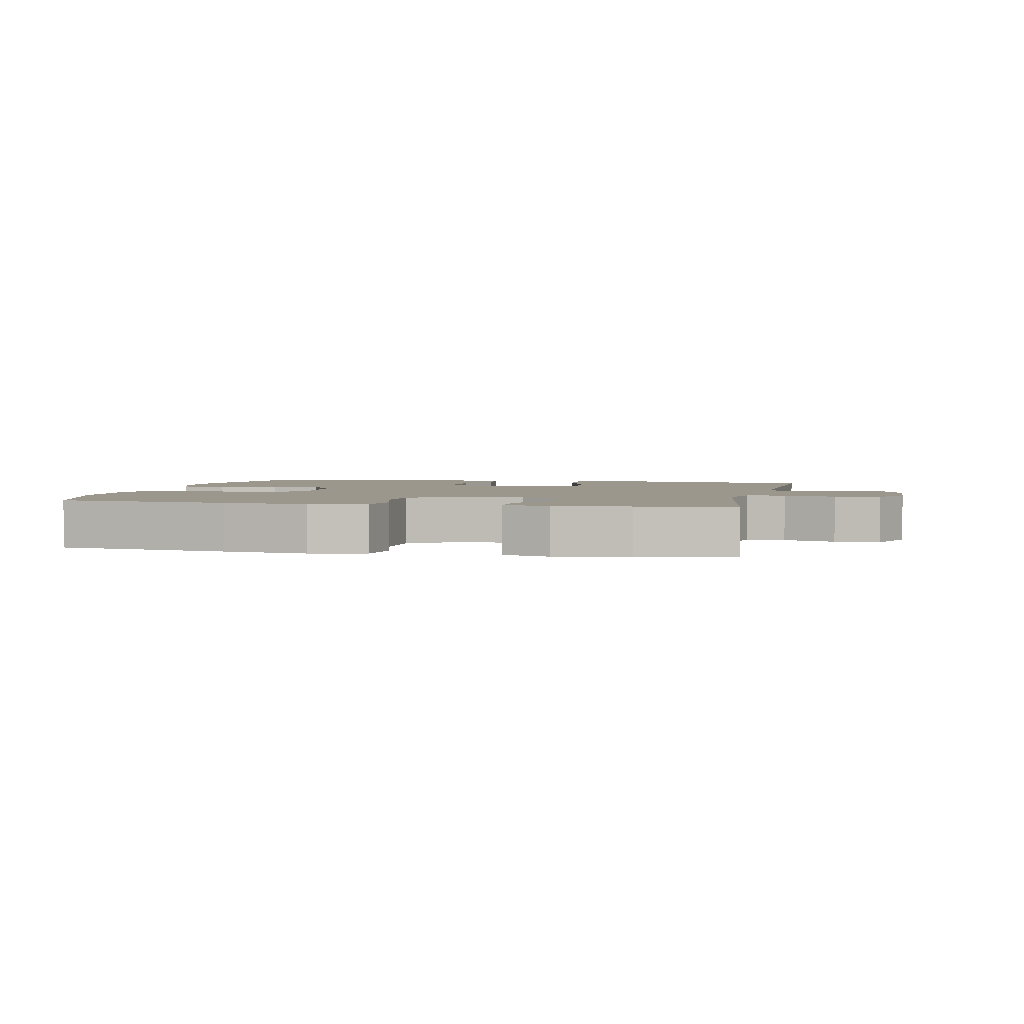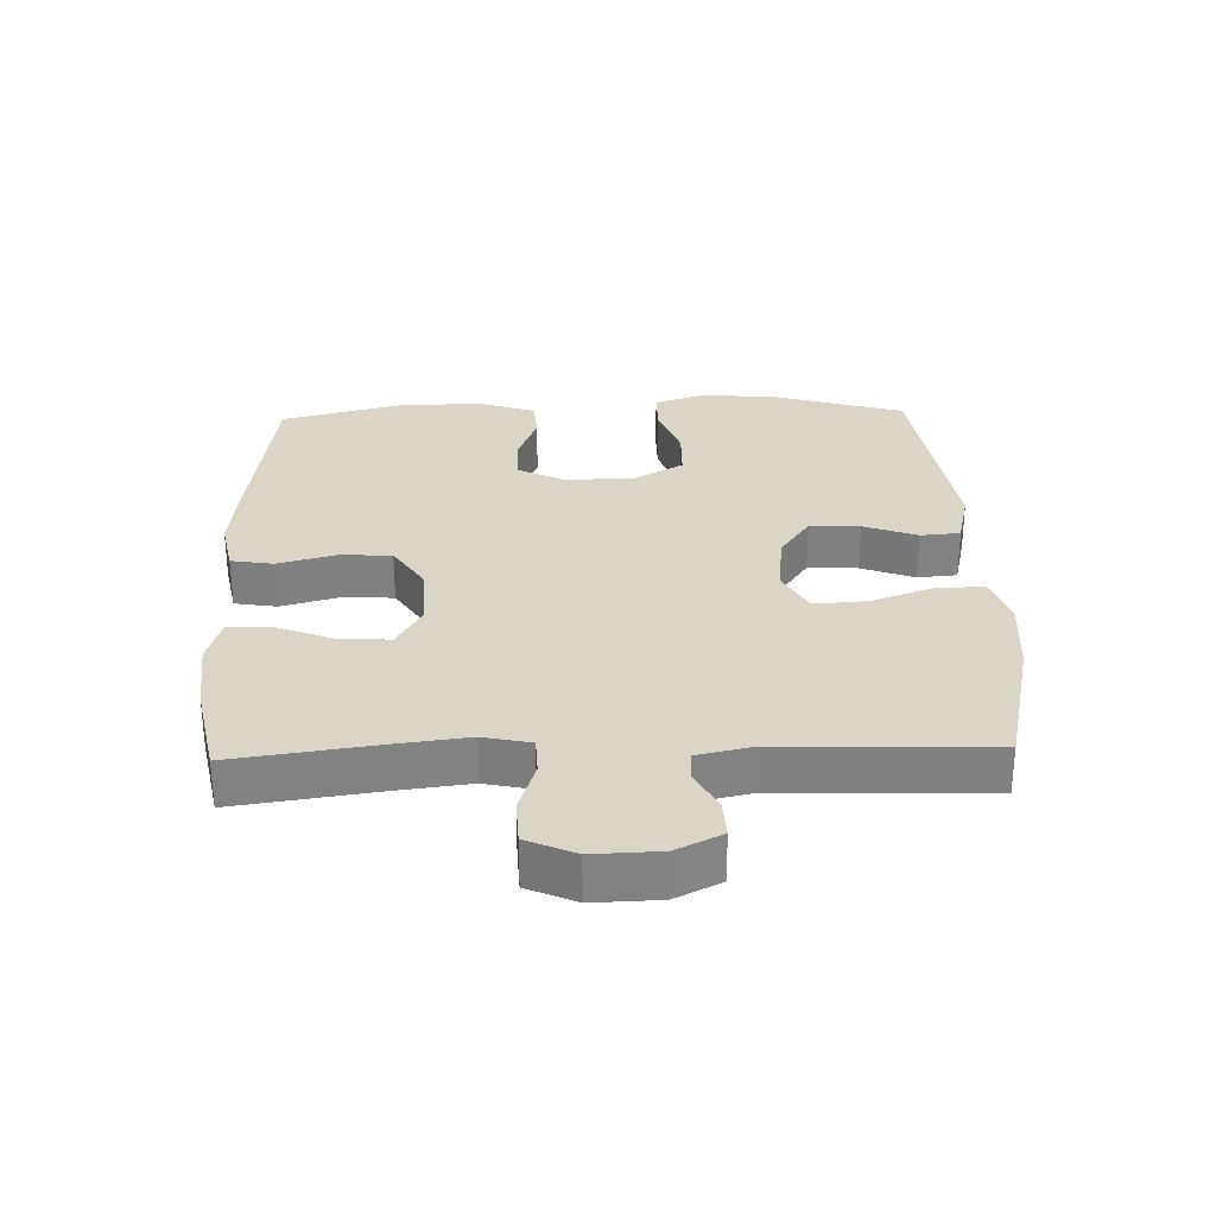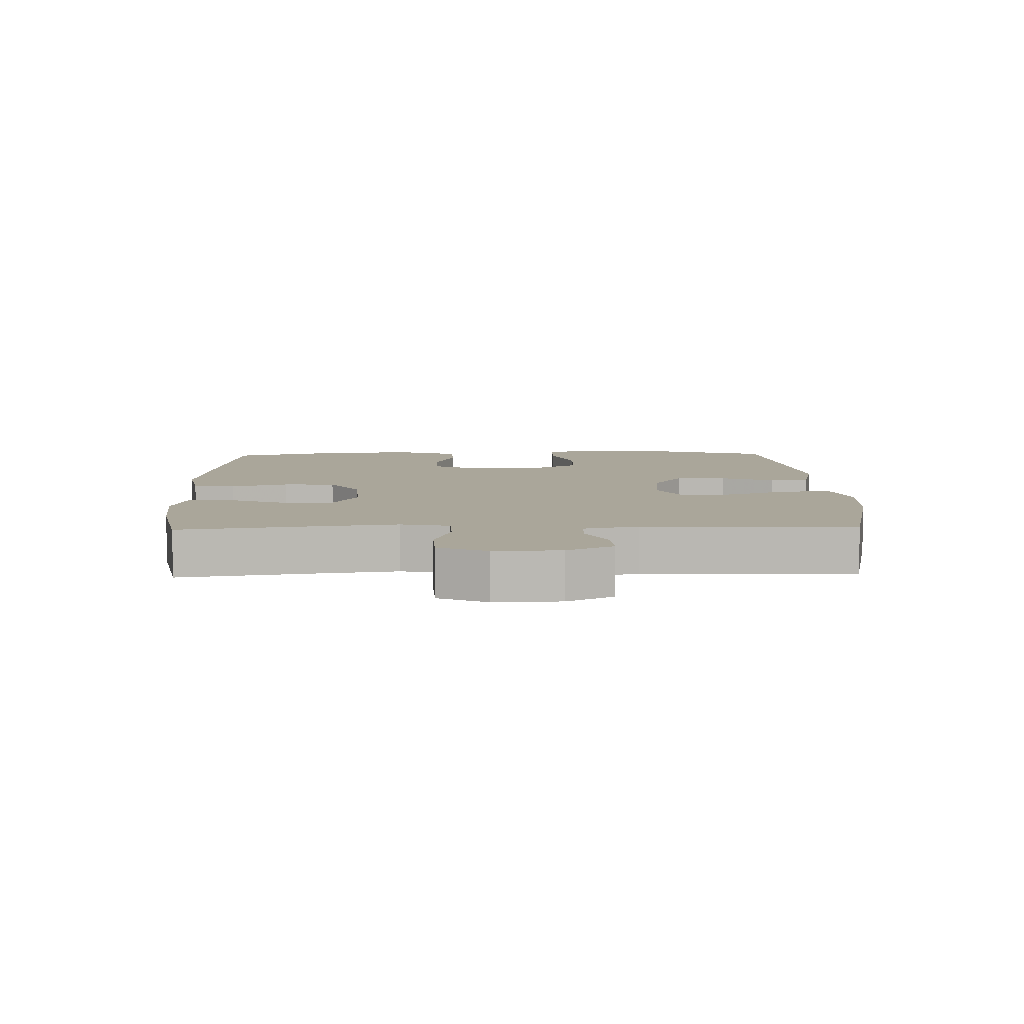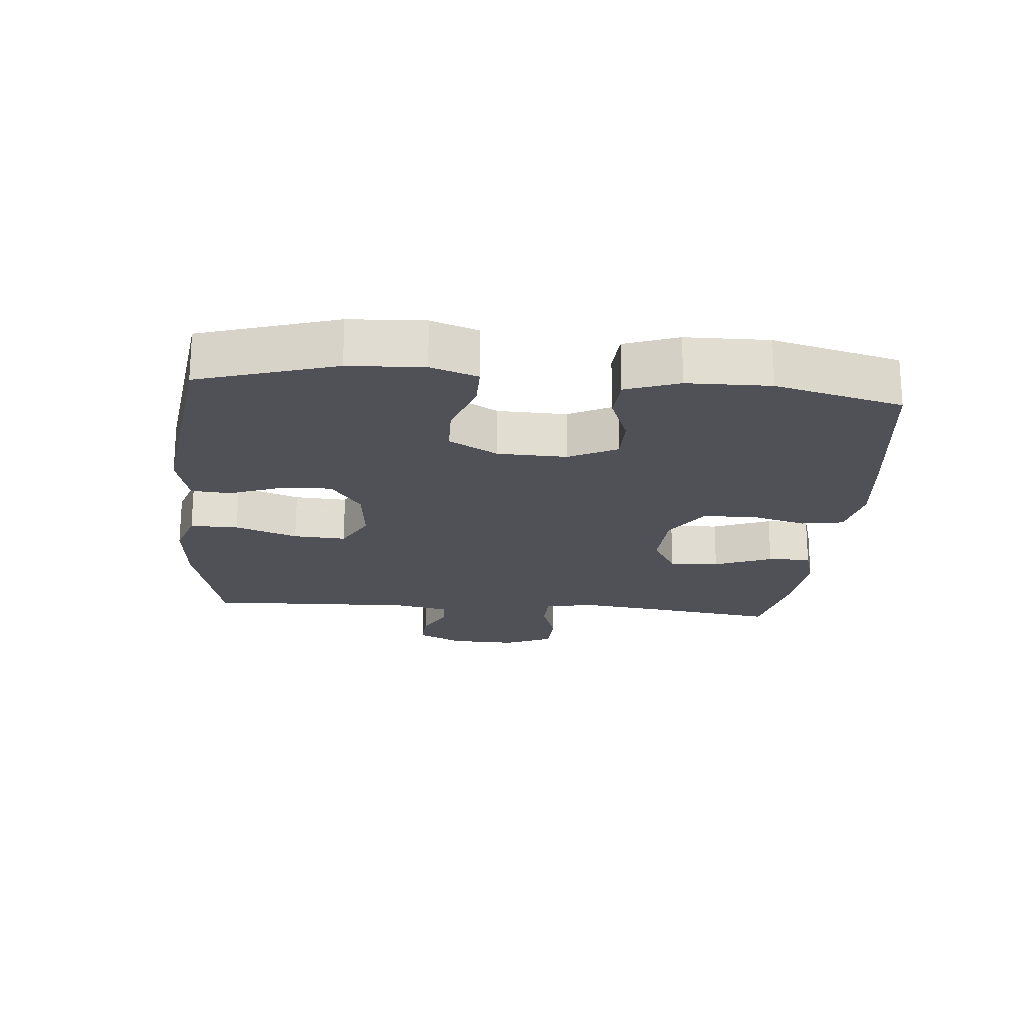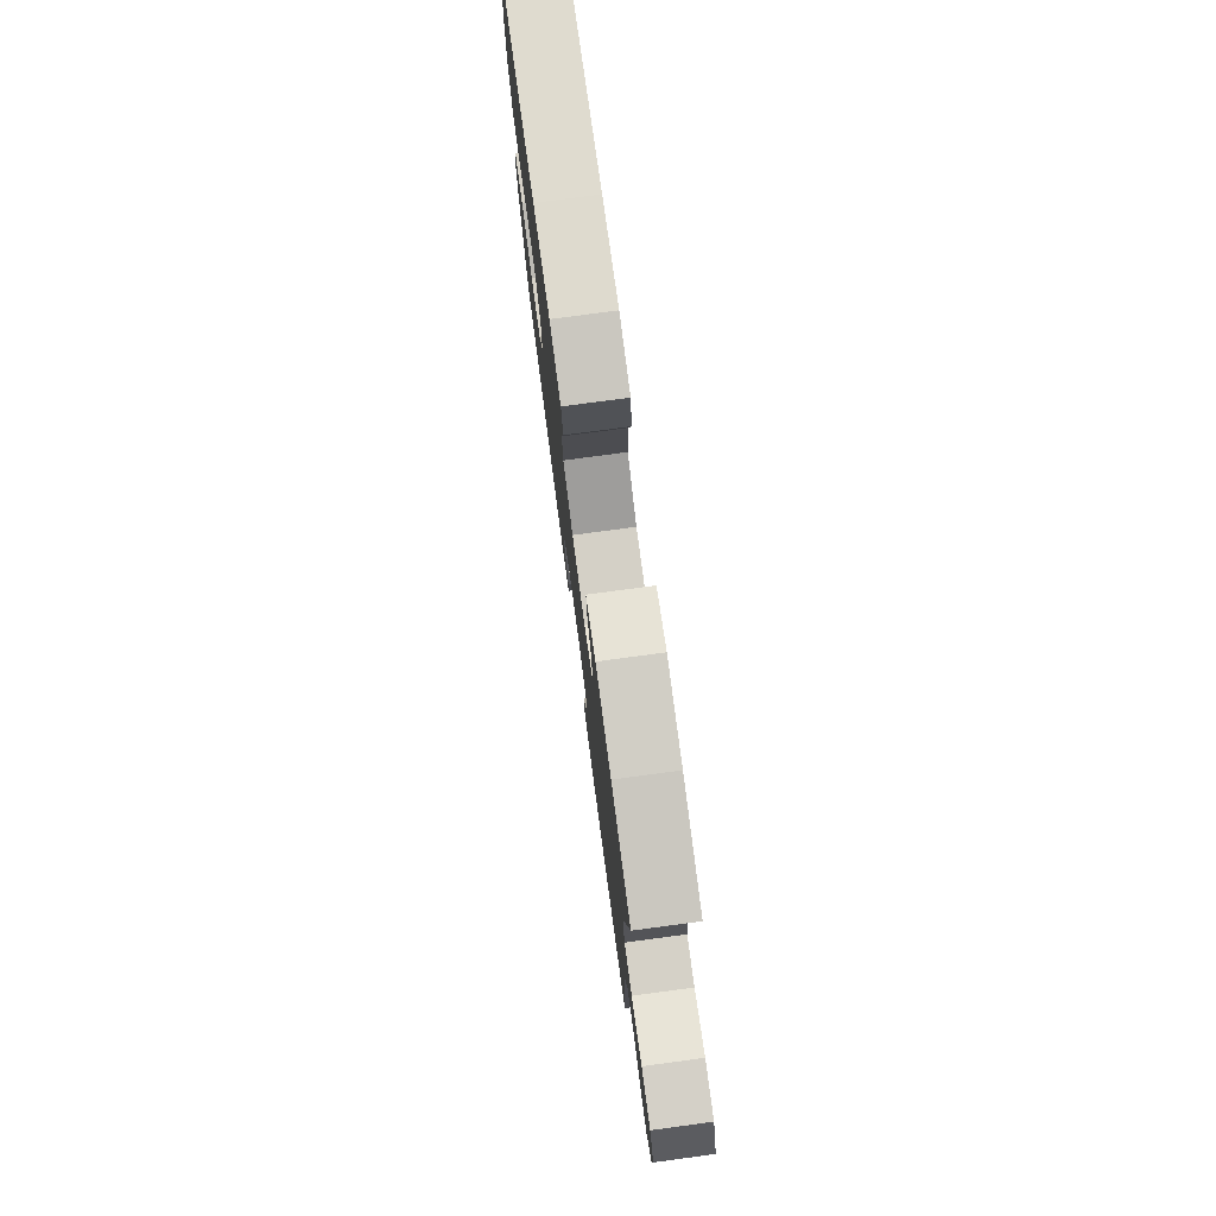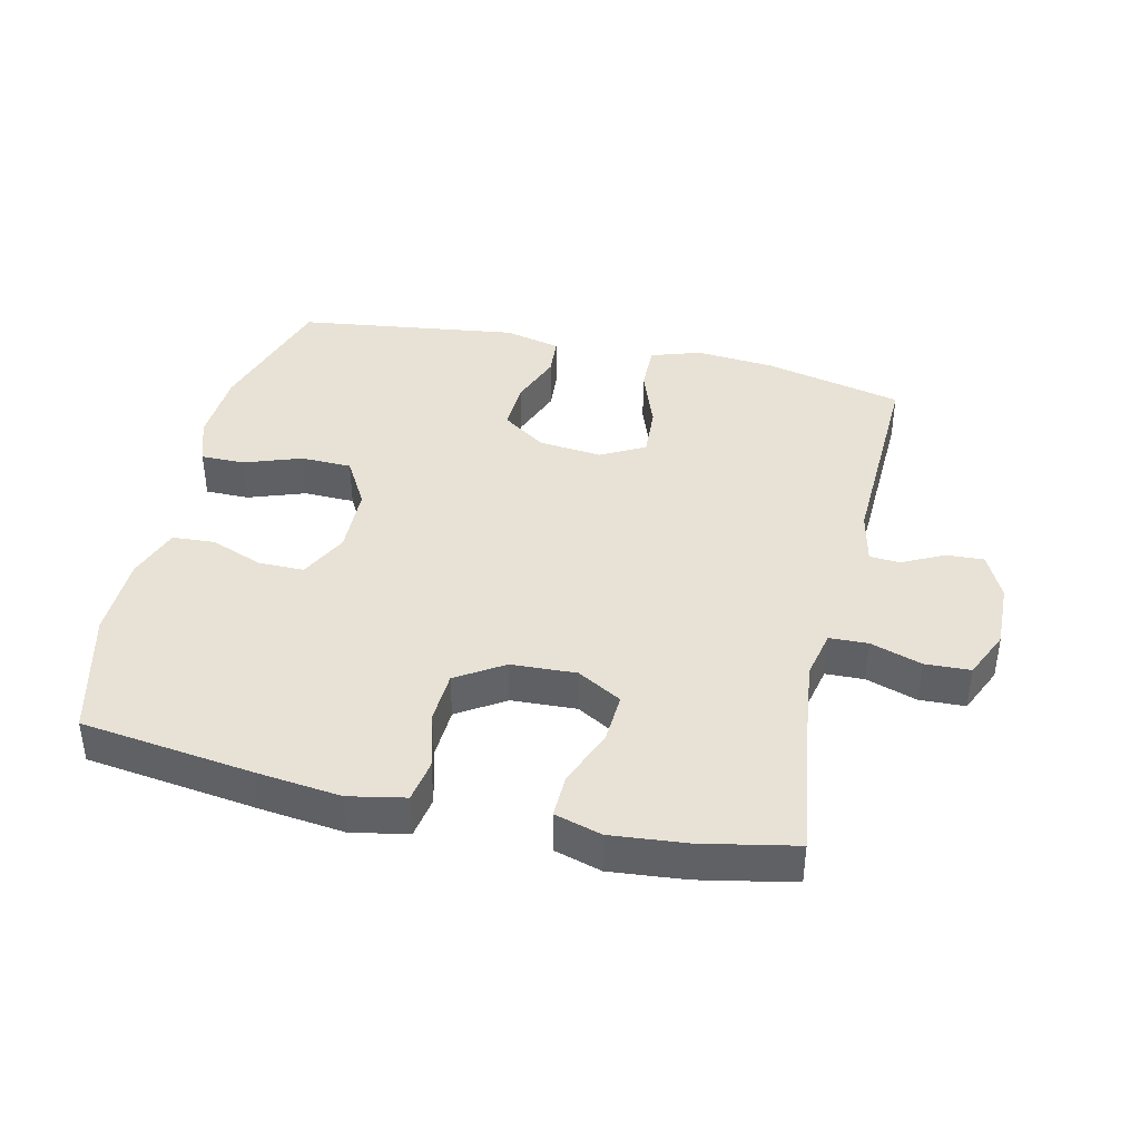
<metadata>
{"format":"obj","ext":"obj","renderer":"f3d","projection":"perspective","resolution":1024,"background":"white","views":[{"elev":2.7,"azim":12.1,"up":"+Y"},{"elev":29.5,"azim":88.2,"up":"+Y"},{"elev":7.8,"azim":88.2,"up":"+Y"},{"elev":-20.5,"azim":-95.0,"up":"+Y"},{"elev":77.6,"azim":82.4,"up":"+Z"},{"elev":40.4,"azim":13.0,"up":"+Y"}]}
</metadata>
<code>
v -0.5 0.07 0.5
v -0.236 0.07 0.535
v -0.107 0.07 0.55
v -0.021 0.07 0.533
v -0.01 0.07 0.468
v -0.034 0.07 0.38
v -0.03 0.07 0.3
v 0.042 0.07 0.254
v 0.142 0.07 0.249
v 0.21 0.07 0.288
v 0.206 0.07 0.364
v 0.171 0.07 0.453
v 0.169 0.07 0.519
v 0.241 0.07 0.54
v 0.356 0.07 0.529
v 0.5 0.07 0.5
v 0.47 0.07 0.286
v 0.456 0.07 0.172
v 0.472 0.07 0.098
v 0.531 0.07 0.096
v 0.61 0.07 0.122
v 0.679 0.07 0.119
v 0.712 0.07 0.045
v 0.709 0.07 -0.057
v 0.675 0.07 -0.127
v 0.617 0.07 -0.124
v 0.554 0.07 -0.092
v 0.507 0.07 -0.095
v 0.489 0.07 -0.178
v 0.5 0.07 -0.5
v 0.286 0.07 -0.55
v 0.165 0.07 -0.56
v 0.089 0.07 -0.535
v 0.09 0.07 -0.461
v 0.125 0.07 -0.365
v 0.13 0.07 -0.284
v 0.063 0.07 -0.248
v -0.035 0.07 -0.258
v -0.102 0.07 -0.305
v -0.099 0.07 -0.382
v -0.068 0.07 -0.464
v -0.073 0.07 -0.525
v -0.16 0.07 -0.546
v -0.5 0.07 -0.5
v -0.564 0.07 -0.29
v -0.57 0.07 -0.175
v -0.545 0.07 -0.103
v -0.478 0.07 -0.103
v -0.39 0.07 -0.134
v -0.312 0.07 -0.132
v -0.269 0.07 -0.057
v -0.266 0.07 0.049
v -0.303 0.07 0.123
v -0.373 0.07 0.123
v -0.454 0.07 0.092
v -0.519 0.07 0.096
v -0.548 0.07 0.178
v -0.55 0.07 0.305
v -0.5 0 0.5
v -0.236 0 0.535
v -0.107 0 0.55
v -0.021 0 0.533
v -0.01 0 0.468
v -0.034 0 0.38
v -0.03 0 0.3
v 0.042 0 0.254
v 0.142 0 0.249
v 0.21 0 0.288
v 0.206 0 0.364
v 0.171 0 0.453
v 0.169 0 0.519
v 0.241 0 0.54
v 0.356 0 0.529
v 0.5 0 0.5
v 0.47 0 0.286
v 0.456 0 0.172
v 0.472 0 0.098
v 0.531 0 0.096
v 0.61 0 0.122
v 0.679 0 0.119
v 0.712 0 0.045
v 0.709 0 -0.057
v 0.675 0 -0.127
v 0.617 0 -0.124
v 0.554 0 -0.092
v 0.507 0 -0.095
v 0.489 0 -0.178
v 0.5 0 -0.5
v 0.286 0 -0.55
v 0.165 0 -0.56
v 0.089 0 -0.535
v 0.09 0 -0.461
v 0.125 0 -0.365
v 0.13 0 -0.284
v 0.063 0 -0.248
v -0.035 0 -0.258
v -0.102 0 -0.305
v -0.099 0 -0.382
v -0.068 0 -0.464
v -0.073 0 -0.525
v -0.16 0 -0.546
v -0.5 0 -0.5
v -0.564 0 -0.29
v -0.57 0 -0.175
v -0.545 0 -0.103
v -0.478 0 -0.103
v -0.39 0 -0.134
v -0.312 0 -0.132
v -0.269 0 -0.057
v -0.266 0 0.049
v -0.303 0 0.123
v -0.373 0 0.123
v -0.454 0 0.092
v -0.519 0 0.096
v -0.548 0 0.178
v -0.55 0 0.305
f 4 5 6
f 3 4 6
f 2 3 6
f 1 2 6
f 58 1 6
f 57 58 6
f 56 57 6
f 55 56 6
f 54 55 6
f 53 54 6 7
f 52 53 7 8
f 51 52 8 9
f 50 51 9 10
f 47 48 49
f 46 47 49
f 45 46 49
f 44 45 49
f 43 44 49
f 42 43 49
f 41 42 49
f 40 41 49
f 39 40 49 50
f 38 39 50 10
f 33 34 35
f 32 33 35
f 31 32 35
f 30 31 35
f 29 30 35
f 28 29 35 36
f 25 26 27
f 24 25 27
f 23 24 27
f 22 23 27
f 21 22 27
f 20 21 27
f 19 20 27 28
f 28 36 37
f 19 28 37
f 18 19 37
f 15 16 17
f 14 15 17
f 13 14 17
f 12 13 17
f 11 12 17
f 10 11 17 18
f 10 18 37 38
f 64 63 62
f 64 62 61
f 64 61 60
f 64 60 59
f 64 59 116
f 64 116 115
f 64 115 114
f 64 114 113
f 64 113 112
f 65 64 112 111
f 66 65 111 110
f 67 66 110 109
f 68 67 109 108
f 107 106 105
f 107 105 104
f 107 104 103
f 107 103 102
f 107 102 101
f 107 101 100
f 107 100 99
f 107 99 98
f 108 107 98 97
f 68 108 97 96
f 93 92 91
f 93 91 90
f 93 90 89
f 93 89 88
f 93 88 87
f 94 93 87 86
f 85 84 83
f 85 83 82
f 85 82 81
f 85 81 80
f 85 80 79
f 85 79 78
f 86 85 78 77
f 95 94 86
f 95 86 77
f 95 77 76
f 75 74 73
f 75 73 72
f 75 72 71
f 75 71 70
f 75 70 69
f 76 75 69 68
f 96 95 76 68
f 1 59 60 2
f 2 60 61 3
f 3 61 62 4
f 4 62 63 5
f 5 63 64 6
f 6 64 65 7
f 7 65 66 8
f 8 66 67 9
f 9 67 68 10
f 10 68 69 11
f 11 69 70 12
f 12 70 71 13
f 13 71 72 14
f 14 72 73 15
f 15 73 74 16
f 16 74 75 17
f 17 75 76 18
f 18 76 77 19
f 19 77 78 20
f 20 78 79 21
f 21 79 80 22
f 22 80 81 23
f 23 81 82 24
f 24 82 83 25
f 25 83 84 26
f 26 84 85 27
f 27 85 86 28
f 28 86 87 29
f 29 87 88 30
f 30 88 89 31
f 31 89 90 32
f 32 90 91 33
f 33 91 92 34
f 34 92 93 35
f 35 93 94 36
f 36 94 95 37
f 37 95 96 38
f 38 96 97 39
f 39 97 98 40
f 40 98 99 41
f 41 99 100 42
f 42 100 101 43
f 43 101 102 44
f 44 102 103 45
f 45 103 104 46
f 46 104 105 47
f 47 105 106 48
f 48 106 107 49
f 49 107 108 50
f 50 108 109 51
f 51 109 110 52
f 52 110 111 53
f 53 111 112 54
f 54 112 113 55
f 55 113 114 56
f 56 114 115 57
f 57 115 116 58
f 58 116 59 1

</code>
